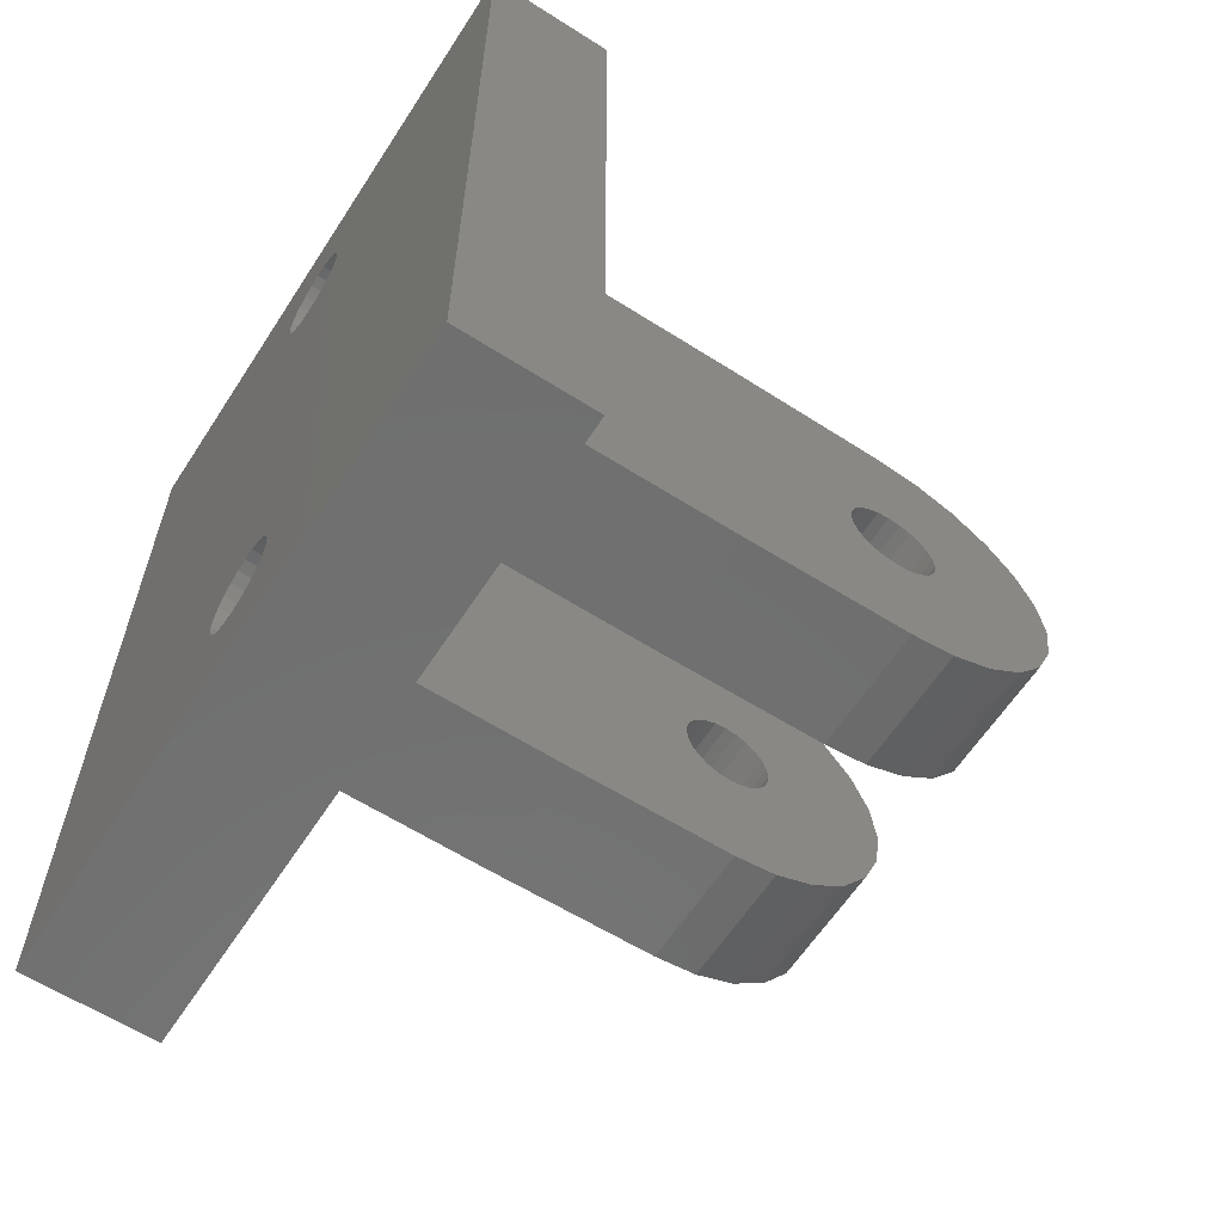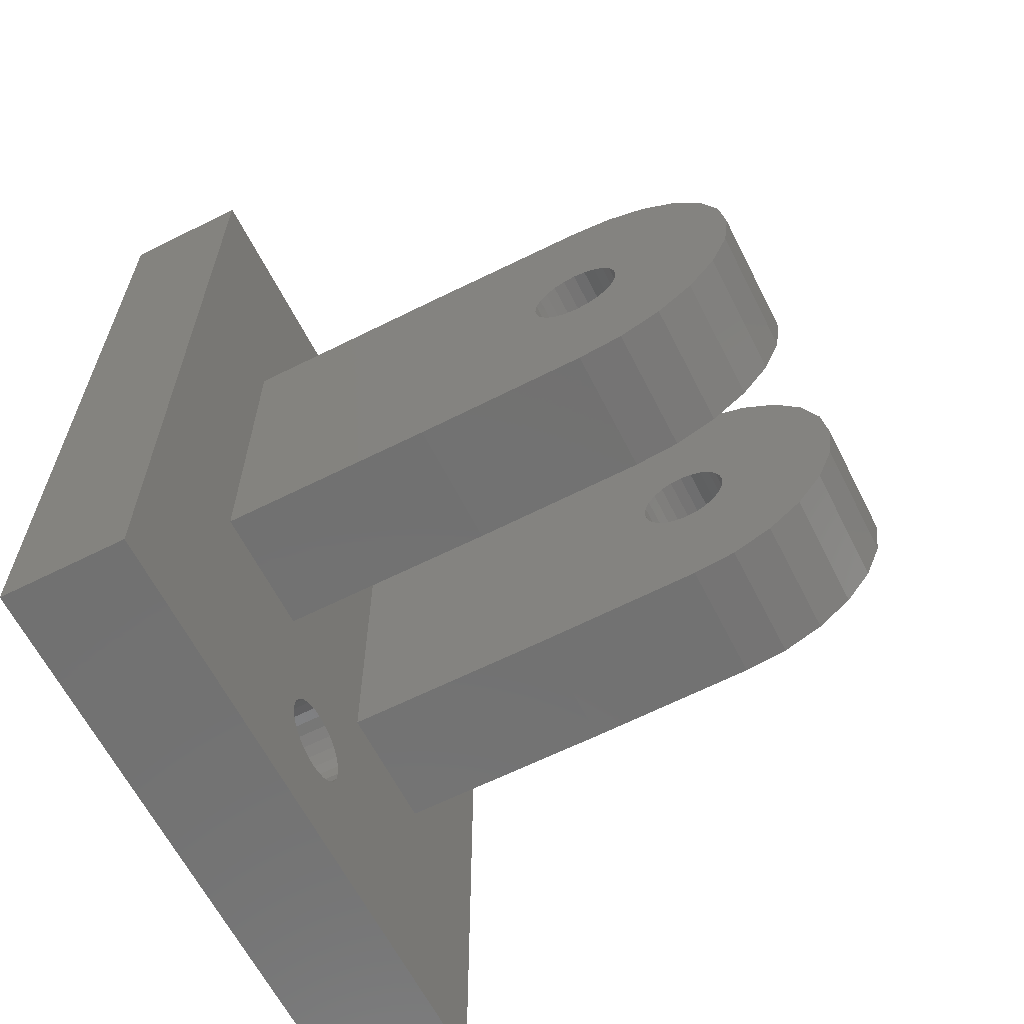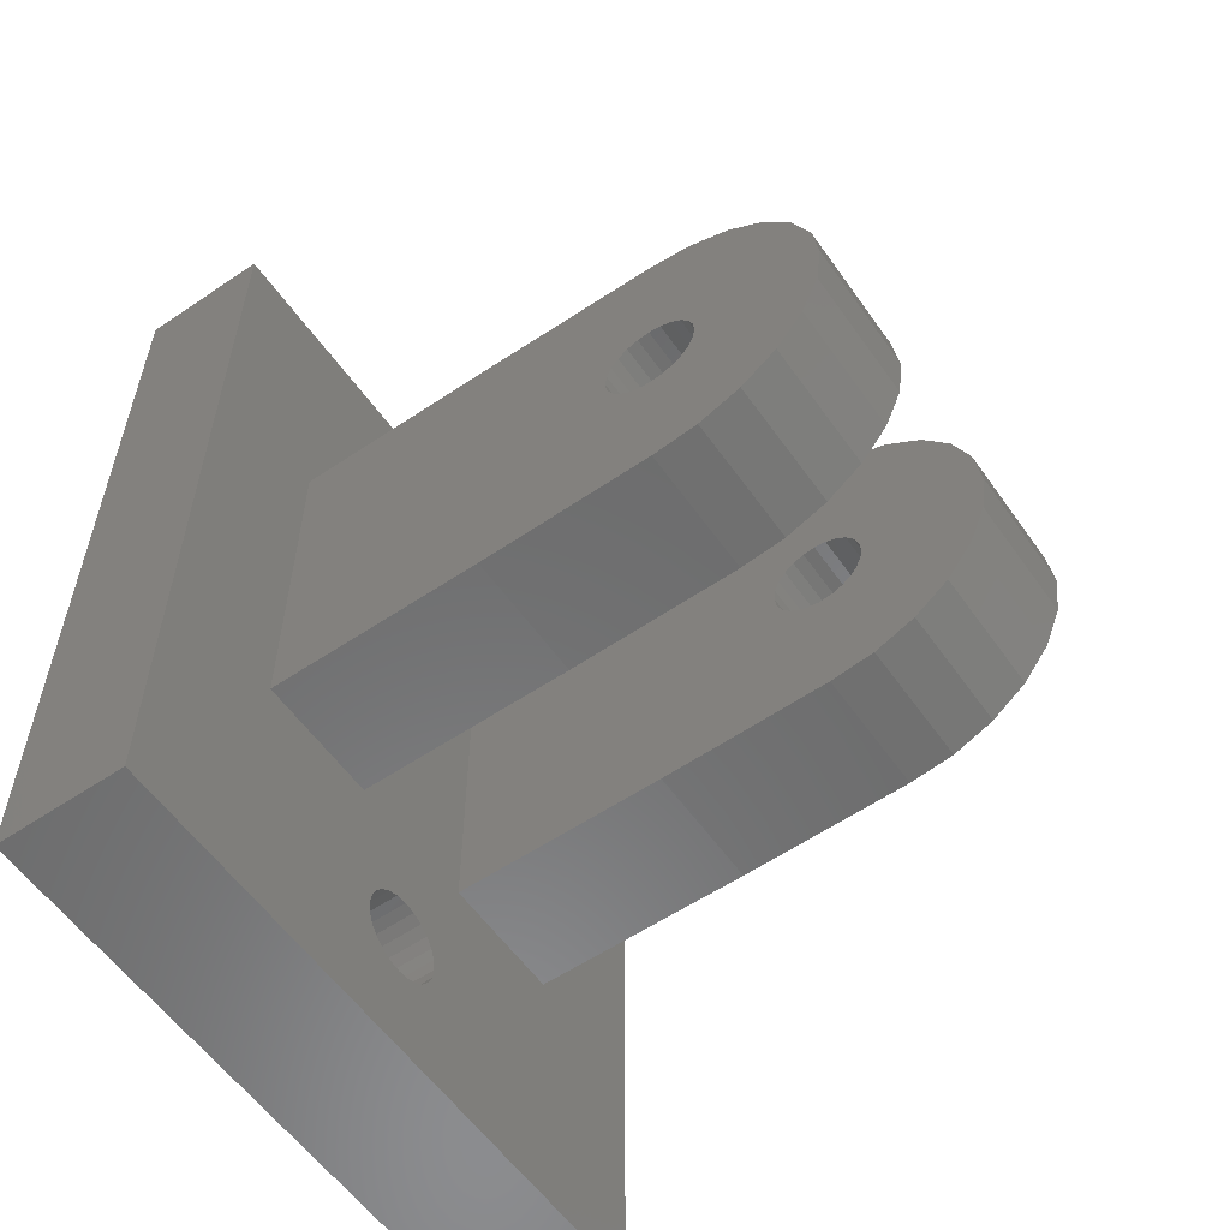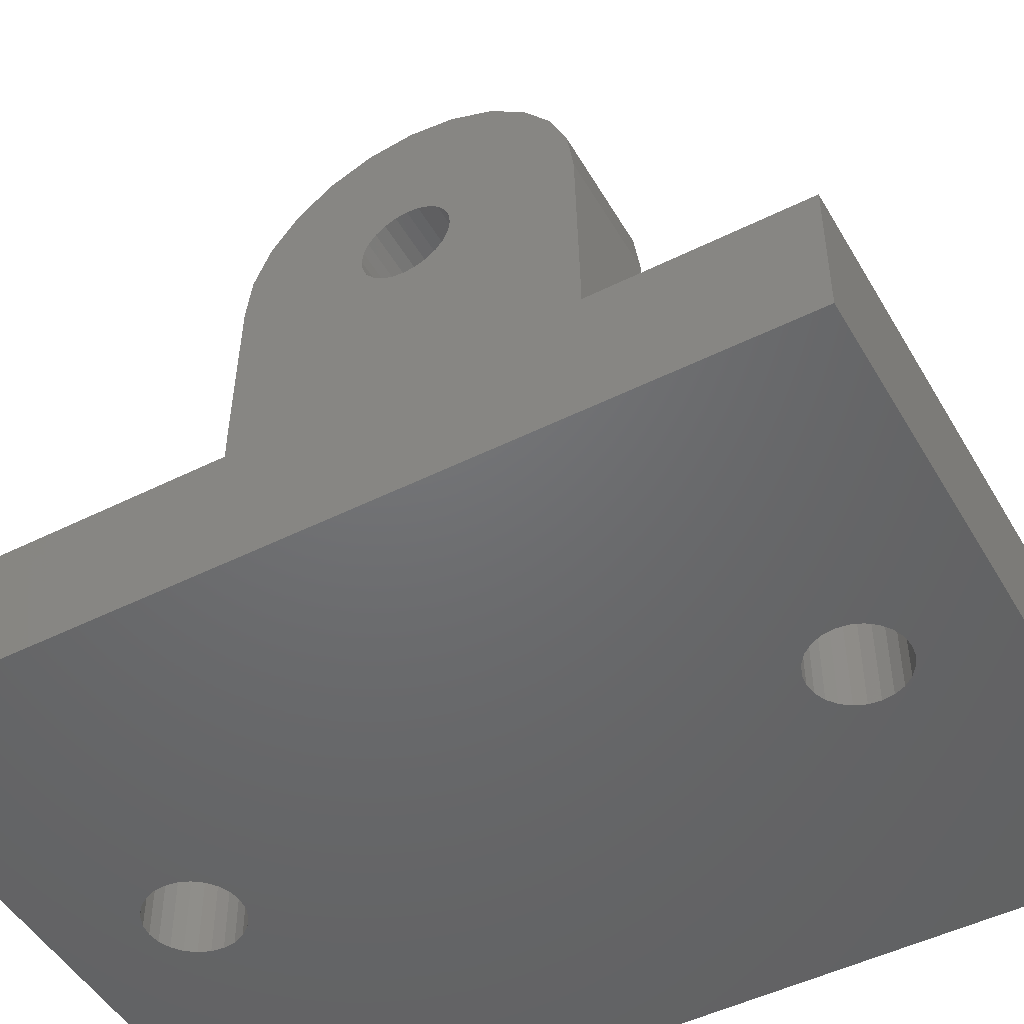
<metadata>
{"format":"stl","ext":"stl","renderer":"f3d","projection":"perspective","resolution":1024,"background":"white","views":[{"elev":-61.6,"azim":-122.9,"up":"+Y"},{"elev":-63.2,"azim":-63.1,"up":"+Y"},{"elev":-57.5,"azim":-55.1,"up":"+Y"},{"elev":-48.6,"azim":-60.9,"up":"+Z"}]}
</metadata>
<code>
# stl→obj: 268 verts, 542 faces
v 13.12 33.86 -0.001947
v 13.11 6.023 -0.001947
v 13.05 34.41 -0.001947
v 13.18 6.556 -0.001947
v 13.33 33.35 -0.001947
v 13.38 7.053 -0.001947
v 13.67 32.91 -0.001947
v 13.71 7.479 -0.001947
v 14.11 32.58 -0.001947
v 14.14 7.806 -0.001947
v 14.62 32.36 -0.001947
v 14.64 8.012 -0.001947
v 15.17 32.29 -0.001947
v 15.17 8.082 -0.001947
v 15.72 32.36 -0.001947
v 15.7 8.012 -0.001947
v 16.2 7.806 -0.001947
v 16.23 32.58 -0.001947
v 16.62 7.479 -0.001947
v 16.67 32.91 -0.001947
v 16.95 7.053 -0.001947
v 17 33.35 -0.001947
v 17.16 6.556 -0.001947
v 17.21 33.86 -0.001947
v 17.23 6.023 -0.001947
v 17.29 34.41 -0.001947
v 0 40.42 -0.001947
v 13.12 34.96 -0.001947
v 0 0 -0.001947
v 13.33 35.47 -0.001947
v 13.67 35.91 -0.001947
v 14.11 36.24 -0.001947
v 14.62 36.45 -0.001947
v 30.34 40.42 -0.001947
v 15.17 36.53 -0.001947
v 15.72 36.45 -0.001947
v 16.23 36.24 -0.001947
v 16.67 35.91 -0.001947
v 17 35.47 -0.001947
v 17.21 34.96 -0.001947
v 14.64 4.034 -0.001947
v 30.34 0 -0.001947
v 14.14 4.239 -0.001947
v 13.71 4.567 -0.001947
v 13.38 4.993 -0.001947
v 13.18 5.49 -0.001947
v 15.17 3.964 -0.001947
v 15.7 4.034 -0.001947
v 16.2 4.239 -0.001947
v 16.62 4.567 -0.001947
v 16.95 4.993 -0.001947
v 17.16 5.49 -0.001947
v 0 40.42 6.024
v 30.34 40.42 6.024
v 30.34 0 6.024
v 0 0 6.024
v 15.72 32.36 6.024
v 16.23 32.58 6.024
v 16.67 32.91 6.024
v 17 33.35 6.024
v 17.21 33.86 6.024
v 17.29 34.41 6.024
v 17.21 34.96 6.024
v 17 35.47 6.024
v 16.67 35.91 6.024
v 16.23 36.24 6.024
v 15.72 36.45 6.024
v 15.17 36.53 6.024
v 14.62 36.45 6.024
v 14.11 36.24 6.024
v 13.67 35.91 6.024
v 13.33 35.47 6.024
v 13.12 34.96 6.024
v 13.05 34.41 6.024
v 13.12 33.86 6.024
v 13.33 33.35 6.024
v 13.67 32.91 6.024
v 14.11 32.58 6.024
v 14.62 32.36 6.024
v 15.17 32.29 6.024
v 17.23 6.023 6.024
v 17.16 5.49 6.024
v 17.16 6.556 6.024
v 16.95 7.053 6.024
v 16.62 7.479 6.024
v 16.2 7.806 6.024
v 15.7 8.012 6.024
v 15.17 8.082 6.024
v 14.64 8.012 6.024
v 14.14 7.806 6.024
v 13.71 7.479 6.024
v 13.38 7.053 6.024
v 13.18 6.556 6.024
v 13.11 6.023 6.024
v 13.18 5.49 6.024
v 13.38 4.993 6.024
v 13.71 4.567 6.024
v 14.14 4.239 6.024
v 14.64 4.034 6.024
v 15.17 3.964 6.024
v 15.7 4.034 6.024
v 16.2 4.239 6.024
v 16.62 4.567 6.024
v 16.95 4.993 6.024
v 11.98 21.74 22.65
v 5.988 21.3 22.31
v 5.988 21.74 22.65
v 11.98 21.3 22.31
v 5.988 22.08 23.1
v 11.98 22.08 23.1
v 5.988 20.78 22.1
v 11.98 20.78 22.1
v 5.988 22.3 23.61
v 11.98 22.3 23.61
v 5.988 22.37 24.17
v 11.98 22.37 24.17
v 11.98 21.3 26.03
v 5.988 21.74 25.69
v 5.988 21.3 26.03
v 11.98 21.74 25.69
v 5.988 22.08 25.24
v 11.98 22.3 24.73
v 5.988 22.3 24.73
v 11.98 22.08 25.24
v 11.98 19.15 26.03
v 5.988 19.67 26.25
v 5.988 19.15 26.03
v 11.98 19.67 26.25
v 11.98 20.22 26.32
v 5.988 20.78 26.25
v 5.988 20.22 26.32
v 11.98 20.78 26.25
v 11.98 18.36 25.24
v 5.988 18.15 24.73
v 11.98 18.15 24.73
v 5.988 18.36 25.24
v 11.98 18.7 25.69
v 5.988 18.7 25.69
v 11.98 19.67 22.1
v 5.988 19.15 22.31
v 5.988 19.67 22.1
v 11.98 19.15 22.31
v 5.988 18.07 24.17
v 11.98 18.07 24.17
v 11.98 18.15 23.61
v 5.988 18.36 23.1
v 11.98 18.36 23.1
v 5.988 18.15 23.61
v 5.988 18.7 22.65
v 11.98 18.7 22.65
v 11.98 22.3 31.92
v 5.988 24.24 31.12
v 5.988 22.3 31.92
v 11.98 24.24 31.12
v 5.988 20.22 22.02
v 11.98 20.22 22.02
v 11.98 18.15 31.92
v 11.98 16.21 31.12
v 11.98 20.22 32.2
v 11.98 12.2 24.17
v 11.98 12.05 6.024
v 11.98 12.05 16.14
v 11.98 28.4 6.024
v 11.98 12.47 26.25
v 11.98 13.27 28.18
v 11.98 14.55 29.85
v 11.98 25.9 29.85
v 11.98 27.17 28.18
v 11.98 27.98 26.25
v 11.98 28.25 24.17
v 11.98 28.4 16.14
v 5.988 18.15 31.92
v 5.988 16.21 31.12
v 5.988 13.27 28.18
v 5.988 14.55 29.85
v 5.988 12.05 6.024
v 5.988 12.05 16.14
v 5.988 12.47 26.25
v 5.988 27.17 28.18
v 5.988 27.98 26.25
v 5.988 12.2 24.17
v 5.988 20.22 32.2
v 5.988 28.25 24.17
v 5.988 25.9 29.85
v 5.988 28.4 16.14
v 5.988 28.4 6.024
v 24.32 21.74 22.65
v 18.34 21.3 22.31
v 18.34 21.74 22.65
v 24.32 21.3 22.31
v 18.34 22.08 23.1
v 24.32 22.08 23.1
v 24.32 14.55 29.85
v 18.34 13.27 28.18
v 24.32 13.27 28.18
v 18.34 14.55 29.85
v 24.32 16.21 31.12
v 18.34 18.15 31.92
v 18.34 16.21 31.12
v 24.32 18.15 31.92
v 24.32 18.07 24.17
v 24.32 18.15 24.73
v 24.32 20.22 32.2
v 24.32 18.36 25.24
v 24.32 18.7 25.69
v 24.32 19.15 26.03
v 24.32 19.67 26.25
v 24.32 20.22 26.32
v 24.32 22.3 31.92
v 24.32 20.78 26.25
v 24.32 21.3 26.03
v 24.32 21.74 25.69
v 24.32 22.08 25.24
v 24.32 22.3 24.73
v 24.32 22.37 24.17
v 24.32 24.24 31.12
v 24.32 12.2 24.17
v 24.32 12.05 6.024
v 24.32 12.05 16.14
v 24.32 28.4 6.024
v 24.32 12.47 26.25
v 24.32 18.36 23.1
v 24.32 18.15 23.61
v 24.32 18.7 22.65
v 24.32 19.15 22.31
v 24.32 19.67 22.1
v 24.32 20.22 22.02
v 24.32 20.78 22.1
v 24.32 22.3 23.61
v 24.32 25.9 29.85
v 24.32 27.17 28.18
v 24.32 27.98 26.25
v 24.32 28.25 24.17
v 24.32 28.4 16.14
v 18.34 20.22 22.02
v 18.34 20.78 22.1
v 18.34 24.24 31.12
v 18.34 22.3 31.92
v 18.34 18.15 23.61
v 18.34 18.07 24.17
v 18.34 18.7 22.65
v 18.34 18.36 23.1
v 18.34 18.15 24.73
v 18.34 20.22 32.2
v 18.34 18.36 25.24
v 18.34 18.7 25.69
v 18.34 19.15 26.03
v 18.34 19.67 26.25
v 18.34 20.22 26.32
v 18.34 20.78 26.25
v 18.34 21.3 26.03
v 18.34 21.74 25.69
v 18.34 22.08 25.24
v 18.34 22.3 24.73
v 18.34 22.37 24.17
v 18.34 12.2 24.17
v 18.34 12.05 6.024
v 18.34 12.05 16.14
v 18.34 28.4 6.024
v 18.34 12.47 26.25
v 18.34 19.15 22.31
v 18.34 19.67 22.1
v 18.34 22.3 23.61
v 18.34 25.9 29.85
v 18.34 27.17 28.18
v 18.34 27.98 26.25
v 18.34 28.25 24.17
v 18.34 28.4 16.14
f 1 2 3
f 2 1 4
f 4 1 5
f 4 5 6
f 6 5 7
f 6 7 8
f 8 7 9
f 8 9 10
f 10 9 11
f 10 11 12
f 12 11 13
f 12 13 14
f 14 13 15
f 14 15 16
f 16 15 17
f 17 15 18
f 17 18 19
f 19 18 20
f 19 20 21
f 21 20 22
f 21 22 23
f 23 22 24
f 23 24 25
f 25 24 26
f 27 28 29
f 28 27 30
f 30 27 31
f 31 27 32
f 32 27 33
f 33 27 34
f 29 28 3
f 33 34 35
f 35 34 36
f 36 34 37
f 37 34 38
f 38 34 39
f 39 34 40
f 40 34 26
f 29 41 42
f 41 29 43
f 43 29 44
f 44 29 45
f 45 29 46
f 46 29 2
f 2 29 3
f 42 41 47
f 42 47 48
f 42 48 49
f 42 49 50
f 42 50 51
f 42 51 52
f 42 52 25
f 42 25 26
f 42 26 34
f 53 34 27
f 34 53 54
f 55 29 42
f 29 55 56
f 54 42 55
f 42 54 34
f 57 18 15
f 18 57 58
f 58 20 18
f 20 58 59
f 60 20 59
f 20 60 22
f 61 22 60
f 22 61 24
f 62 24 61
f 24 62 26
f 63 26 62
f 26 63 40
f 64 40 63
f 40 64 39
f 65 39 64
f 39 65 38
f 65 37 38
f 37 65 66
f 66 36 37
f 36 66 67
f 67 35 36
f 35 67 68
f 68 33 35
f 33 68 69
f 69 32 33
f 32 69 70
f 70 31 32
f 31 70 71
f 31 72 30
f 72 31 71
f 30 73 28
f 73 30 72
f 28 74 3
f 74 28 73
f 3 75 1
f 75 3 74
f 1 76 5
f 76 1 75
f 5 77 7
f 77 5 76
f 77 9 7
f 9 77 78
f 78 11 9
f 11 78 79
f 79 13 11
f 13 79 80
f 80 15 13
f 15 80 57
f 81 52 82
f 52 81 25
f 83 25 81
f 25 83 23
f 84 23 83
f 23 84 21
f 85 21 84
f 21 85 19
f 85 17 19
f 17 85 86
f 86 16 17
f 16 86 87
f 87 14 16
f 14 87 88
f 88 12 14
f 12 88 89
f 89 10 12
f 10 89 90
f 90 8 10
f 8 90 91
f 8 92 6
f 92 8 91
f 6 93 4
f 93 6 92
f 4 94 2
f 94 4 93
f 2 95 46
f 95 2 94
f 46 96 45
f 96 46 95
f 45 97 44
f 97 45 96
f 97 43 44
f 43 97 98
f 98 41 43
f 41 98 99
f 99 47 41
f 47 99 100
f 100 48 47
f 48 100 101
f 101 49 48
f 49 101 102
f 102 50 49
f 50 102 103
f 104 50 103
f 50 104 51
f 82 51 104
f 51 82 52
f 53 29 56
f 29 53 27
f 105 106 107
f 106 105 108
f 109 105 107
f 105 109 110
f 108 111 106
f 111 108 112
f 113 110 109
f 110 113 114
f 115 114 113
f 114 115 116
f 117 118 119
f 118 117 120
f 121 122 123
f 122 121 124
f 118 124 121
f 124 118 120
f 125 126 127
f 126 125 128
f 129 130 131
f 130 129 132
f 133 134 135
f 134 133 136
f 137 136 133
f 136 137 138
f 128 131 126
f 131 128 129
f 139 140 141
f 140 139 142
f 135 143 144
f 143 135 134
f 145 146 147
f 146 145 148
f 147 149 150
f 149 147 146
f 144 148 145
f 148 144 143
f 151 152 153
f 152 151 154
f 112 155 111
f 155 112 156
f 157 144 158
f 144 157 135
f 135 157 159
f 135 159 133
f 133 159 137
f 137 159 125
f 125 159 128
f 128 159 129
f 129 159 151
f 129 151 132
f 132 151 117
f 117 151 120
f 120 151 124
f 124 151 122
f 122 151 116
f 116 151 154
f 160 161 162
f 161 160 163
f 163 160 164
f 163 164 165
f 163 165 147
f 147 165 166
f 147 166 145
f 145 166 158
f 145 158 144
f 163 147 150
f 163 150 142
f 163 142 139
f 163 139 156
f 163 156 112
f 163 112 108
f 163 108 105
f 163 105 110
f 163 110 114
f 163 114 116
f 163 116 154
f 163 154 167
f 163 167 168
f 163 168 169
f 163 169 170
f 163 170 171
f 158 172 173
f 172 158 157
f 166 174 165
f 174 166 175
f 137 127 138
f 127 137 125
f 162 176 161
f 176 162 177
f 165 178 164
f 178 165 174
f 156 141 155
f 141 156 139
f 179 169 180
f 169 179 168
f 123 116 115
f 116 123 122
f 164 181 160
f 181 164 178
f 159 153 182
f 153 159 151
f 180 170 183
f 170 180 169
f 142 149 140
f 149 142 150
f 154 184 152
f 184 154 167
f 160 177 162
f 177 160 181
f 184 168 179
f 168 184 167
f 185 163 186
f 163 185 171
f 132 119 130
f 119 132 117
f 157 182 172
f 182 157 159
f 183 171 185
f 171 183 170
f 166 173 175
f 173 166 158
f 172 143 173
f 143 172 134
f 134 172 182
f 134 182 136
f 136 182 138
f 138 182 127
f 127 182 126
f 126 182 131
f 131 182 153
f 131 153 130
f 130 153 119
f 119 153 118
f 118 153 121
f 121 153 123
f 123 153 115
f 115 153 152
f 181 176 177
f 176 181 186
f 186 181 178
f 186 178 174
f 186 174 146
f 146 174 175
f 146 175 148
f 148 175 173
f 148 173 143
f 186 146 149
f 186 149 140
f 186 140 141
f 186 141 155
f 186 155 111
f 186 111 106
f 186 106 107
f 186 107 109
f 186 109 113
f 186 113 115
f 186 115 152
f 186 152 184
f 186 184 179
f 186 179 180
f 186 180 183
f 186 183 185
f 56 176 53
f 176 56 97
f 97 56 98
f 98 56 99
f 99 56 55
f 176 97 96
f 176 96 95
f 176 95 161
f 161 95 94
f 161 94 163
f 163 94 74
f 99 55 100
f 100 55 101
f 101 55 102
f 102 55 103
f 103 55 104
f 104 55 82
f 82 55 81
f 81 55 62
f 53 69 54
f 69 53 70
f 70 53 71
f 71 53 186
f 186 53 176
f 71 186 72
f 72 186 73
f 73 186 163
f 73 163 74
f 54 69 68
f 54 68 67
f 54 67 66
f 54 66 65
f 54 65 64
f 54 64 63
f 54 63 62
f 54 62 55
f 94 75 74
f 75 94 93
f 75 93 76
f 76 93 92
f 76 92 77
f 77 92 91
f 77 91 78
f 78 91 90
f 78 90 79
f 79 90 89
f 79 89 80
f 80 89 88
f 80 88 87
f 80 87 57
f 57 87 86
f 57 86 58
f 58 86 85
f 58 85 59
f 59 85 84
f 59 84 60
f 60 84 83
f 60 83 61
f 61 83 81
f 61 81 62
f 187 188 189
f 188 187 190
f 191 187 189
f 187 191 192
f 193 194 195
f 194 193 196
f 197 198 199
f 198 197 200
f 200 201 197
f 201 200 202
f 202 200 203
f 202 203 204
f 204 203 205
f 205 203 206
f 206 203 207
f 207 203 208
f 208 203 209
f 208 209 210
f 210 209 211
f 211 209 212
f 212 209 213
f 213 209 214
f 214 209 215
f 215 209 216
f 217 218 219
f 218 217 220
f 220 217 221
f 220 221 195
f 220 195 222
f 222 195 193
f 222 193 223
f 223 193 197
f 223 197 201
f 220 222 224
f 220 224 225
f 220 225 226
f 220 226 227
f 220 227 228
f 220 228 190
f 220 190 187
f 220 187 192
f 220 192 229
f 220 229 215
f 220 215 216
f 220 216 230
f 220 230 231
f 220 231 232
f 220 232 233
f 220 233 234
f 228 235 236
f 235 228 227
f 209 237 238
f 237 209 216
f 201 239 223
f 239 201 240
f 222 241 224
f 241 222 242
f 198 240 199
f 240 198 243
f 243 198 244
f 243 244 245
f 245 244 246
f 246 244 247
f 247 244 248
f 248 244 249
f 249 244 238
f 249 238 250
f 250 238 251
f 251 238 252
f 252 238 253
f 253 238 254
f 254 238 255
f 255 238 237
f 256 257 258
f 257 256 259
f 259 256 260
f 259 260 194
f 259 194 242
f 242 194 196
f 242 196 239
f 239 196 199
f 239 199 240
f 259 242 241
f 259 241 261
f 259 261 262
f 259 262 235
f 259 235 236
f 259 236 188
f 259 188 189
f 259 189 191
f 259 191 263
f 259 263 255
f 259 255 237
f 259 237 264
f 259 264 265
f 259 265 266
f 259 266 267
f 259 267 268
f 193 199 196
f 199 193 197
f 267 234 268
f 234 267 233
f 200 244 198
f 244 200 203
f 210 251 250
f 251 210 211
f 268 220 259
f 220 268 234
f 264 231 265
f 231 264 230
f 225 241 261
f 241 225 224
f 266 233 267
f 233 266 232
f 205 247 246
f 247 205 206
f 190 236 188
f 236 190 228
f 206 248 247
f 248 206 207
f 205 245 204
f 245 205 246
f 253 214 254
f 214 253 213
f 195 260 221
f 260 195 194
f 219 257 218
f 257 219 258
f 226 261 262
f 261 226 225
f 208 250 249
f 250 208 210
f 252 213 253
f 213 252 212
f 211 252 251
f 252 211 212
f 207 249 248
f 249 207 208
f 223 242 222
f 242 223 239
f 202 240 201
f 240 202 243
f 263 192 191
f 192 263 229
f 254 215 255
f 215 254 214
f 255 229 263
f 229 255 215
f 227 262 235
f 262 227 226
f 221 256 217
f 256 221 260
f 203 238 244
f 238 203 209
f 216 264 237
f 264 216 230
f 217 258 219
f 258 217 256
f 204 243 202
f 243 204 245
f 265 232 266
f 232 265 231

</code>
